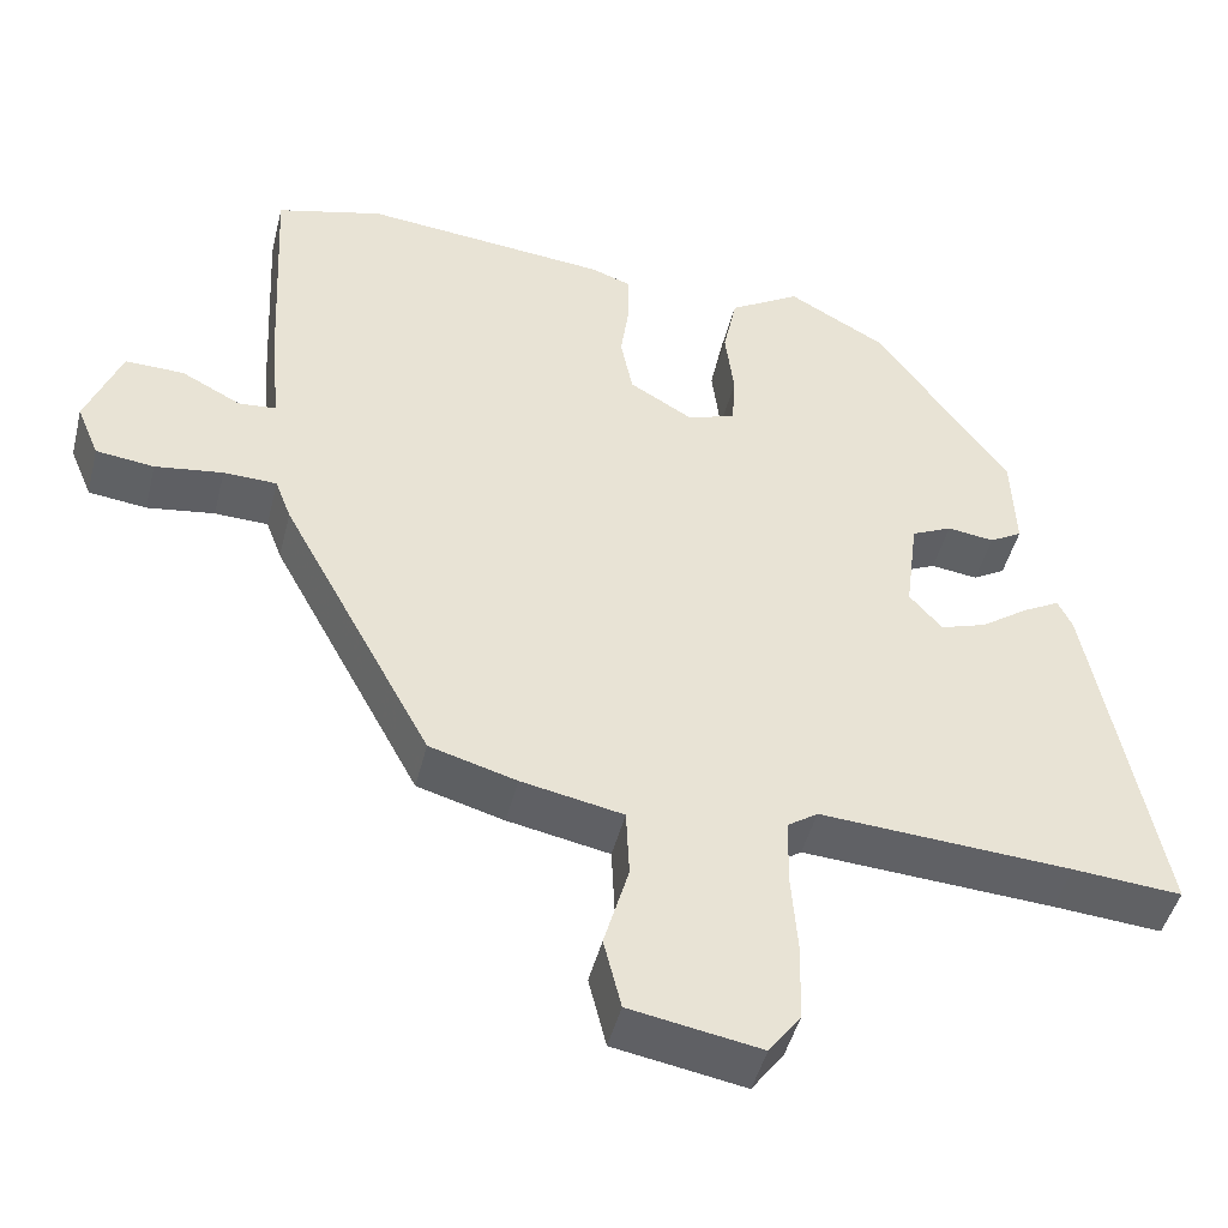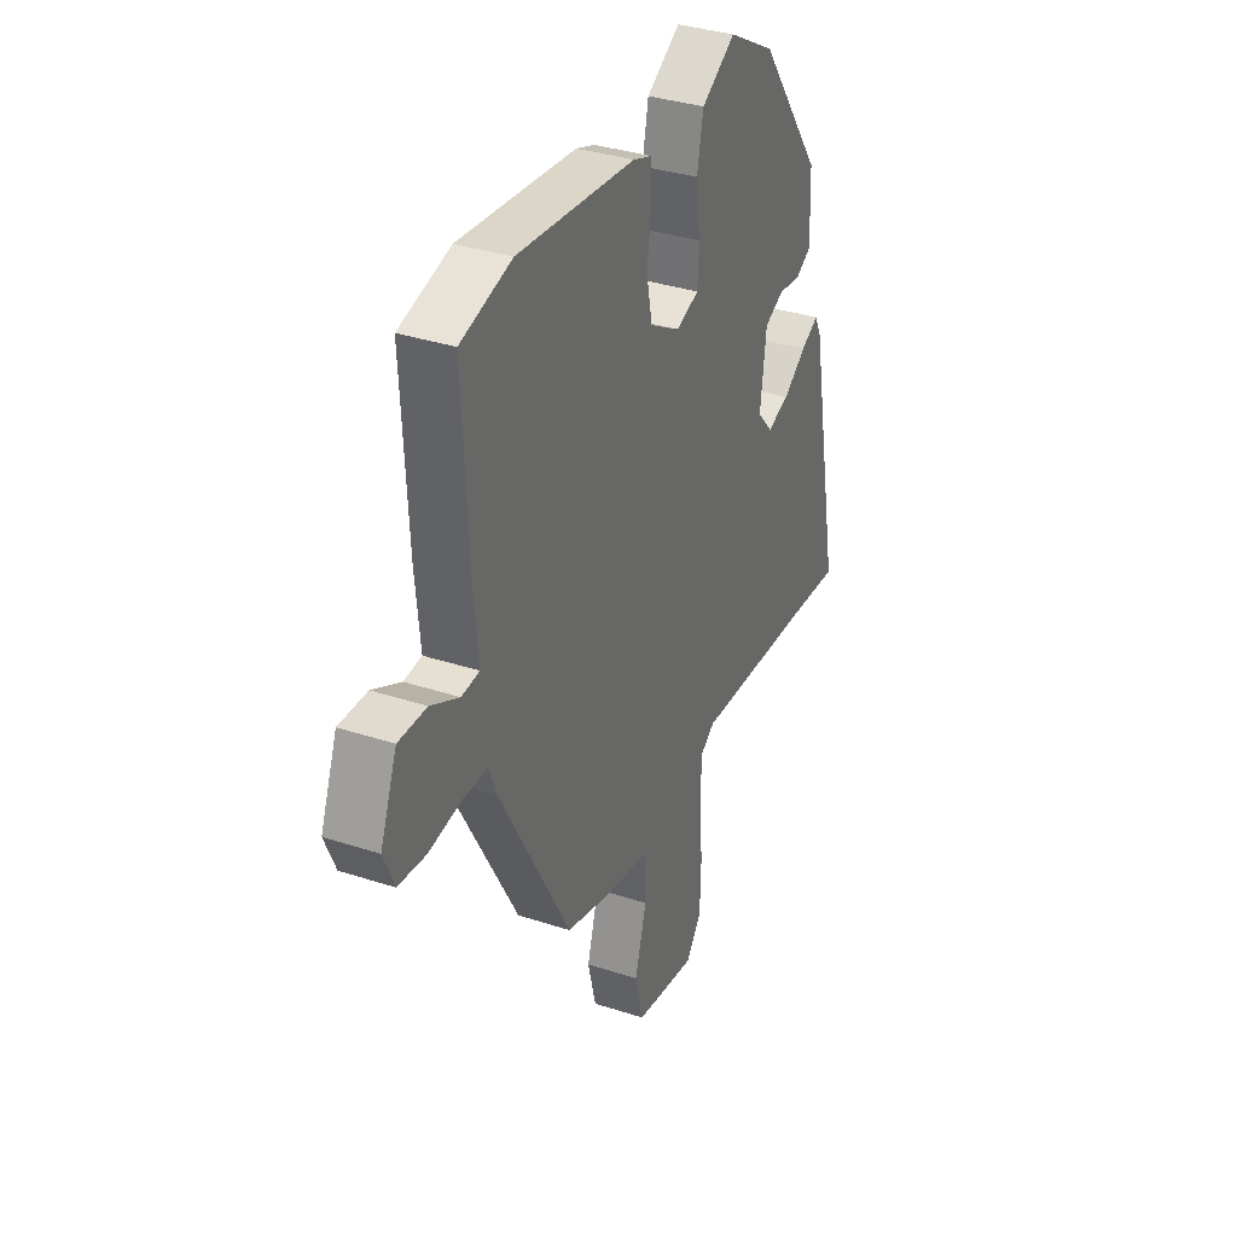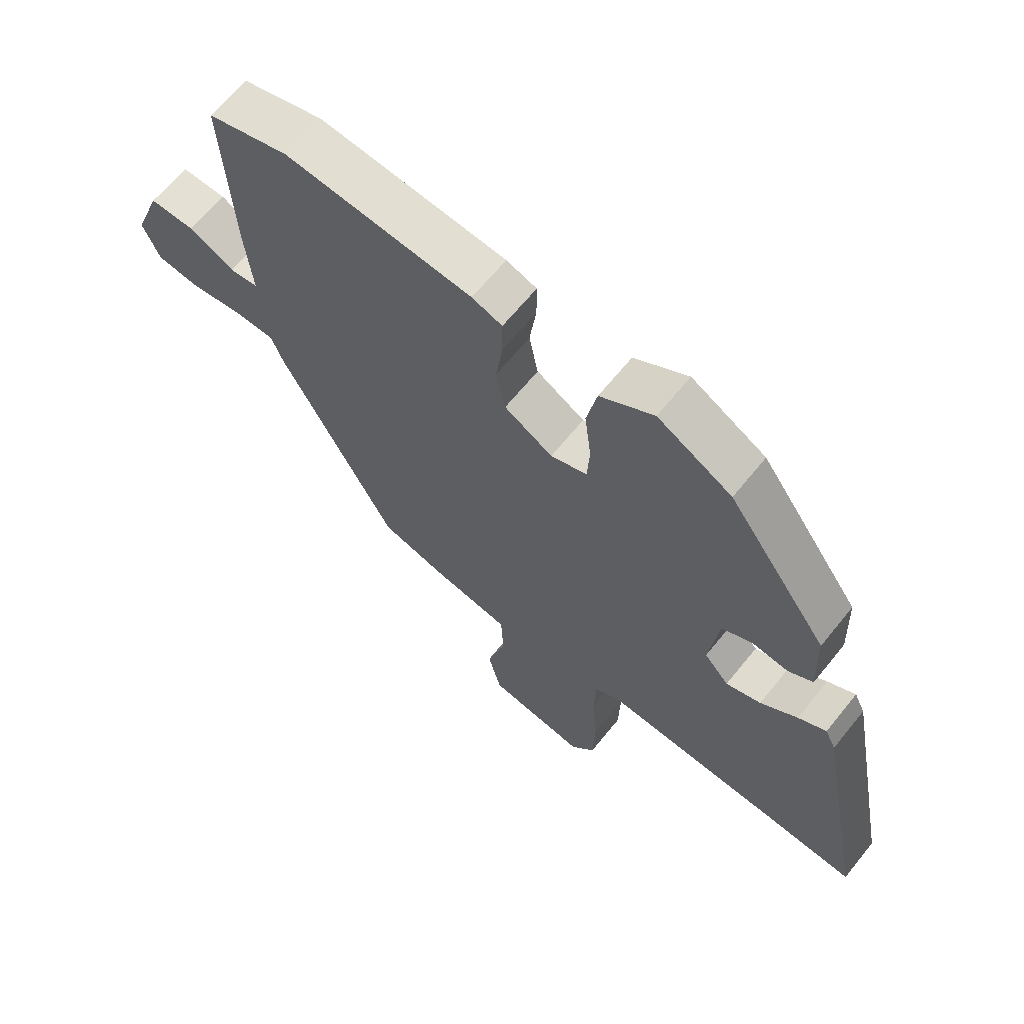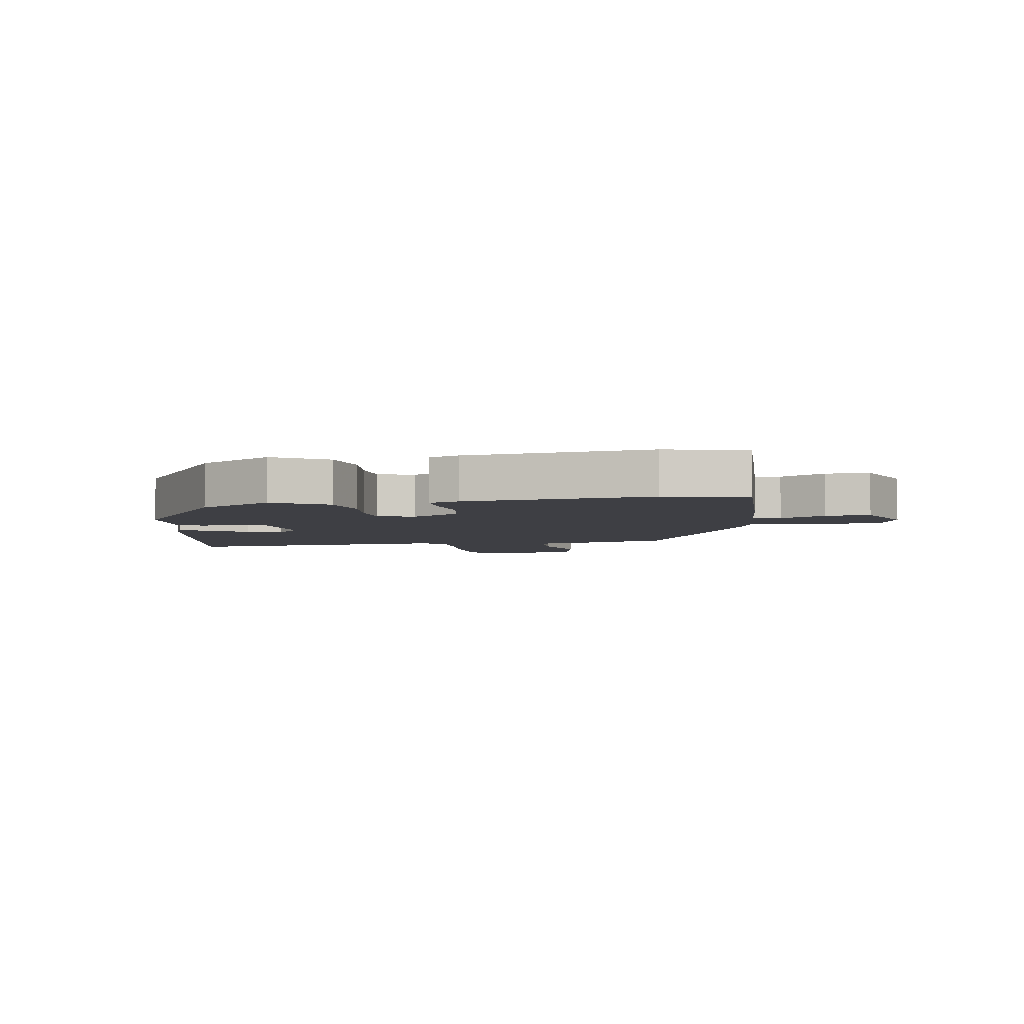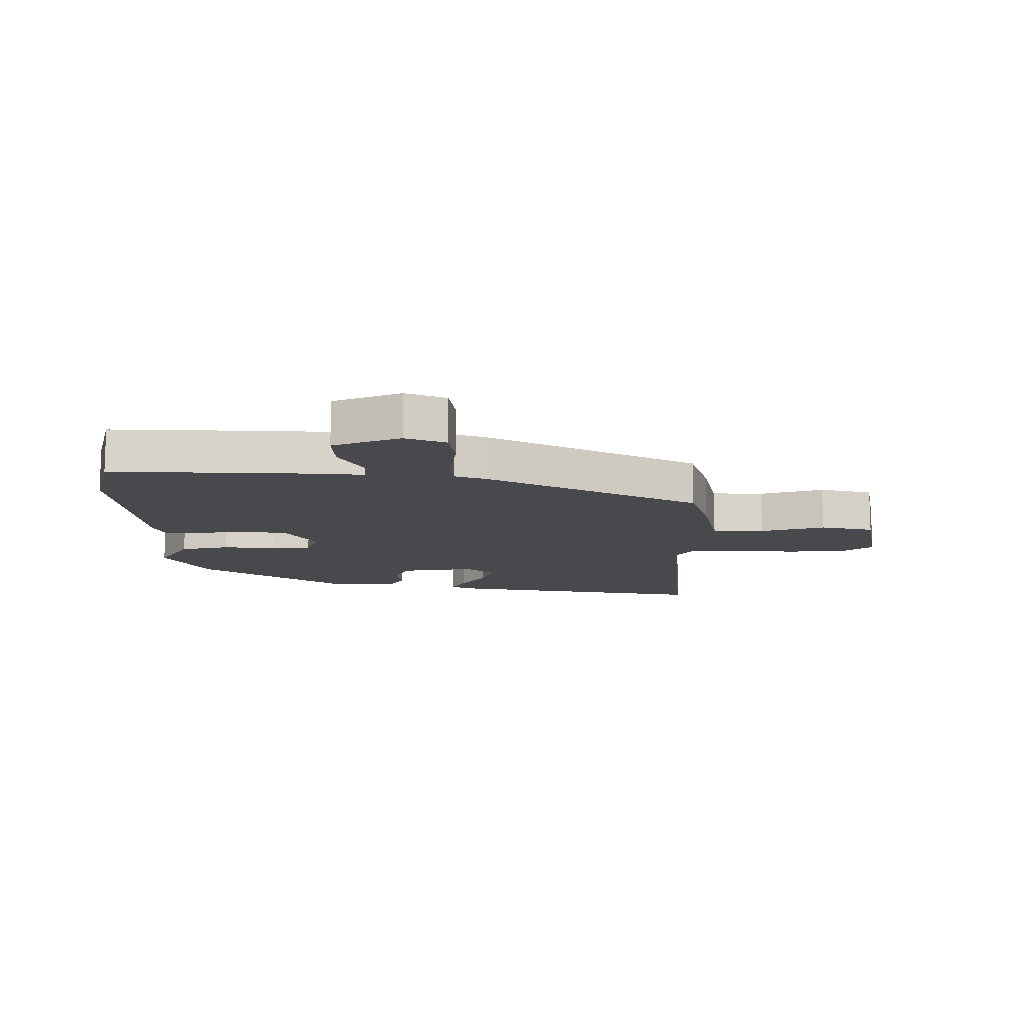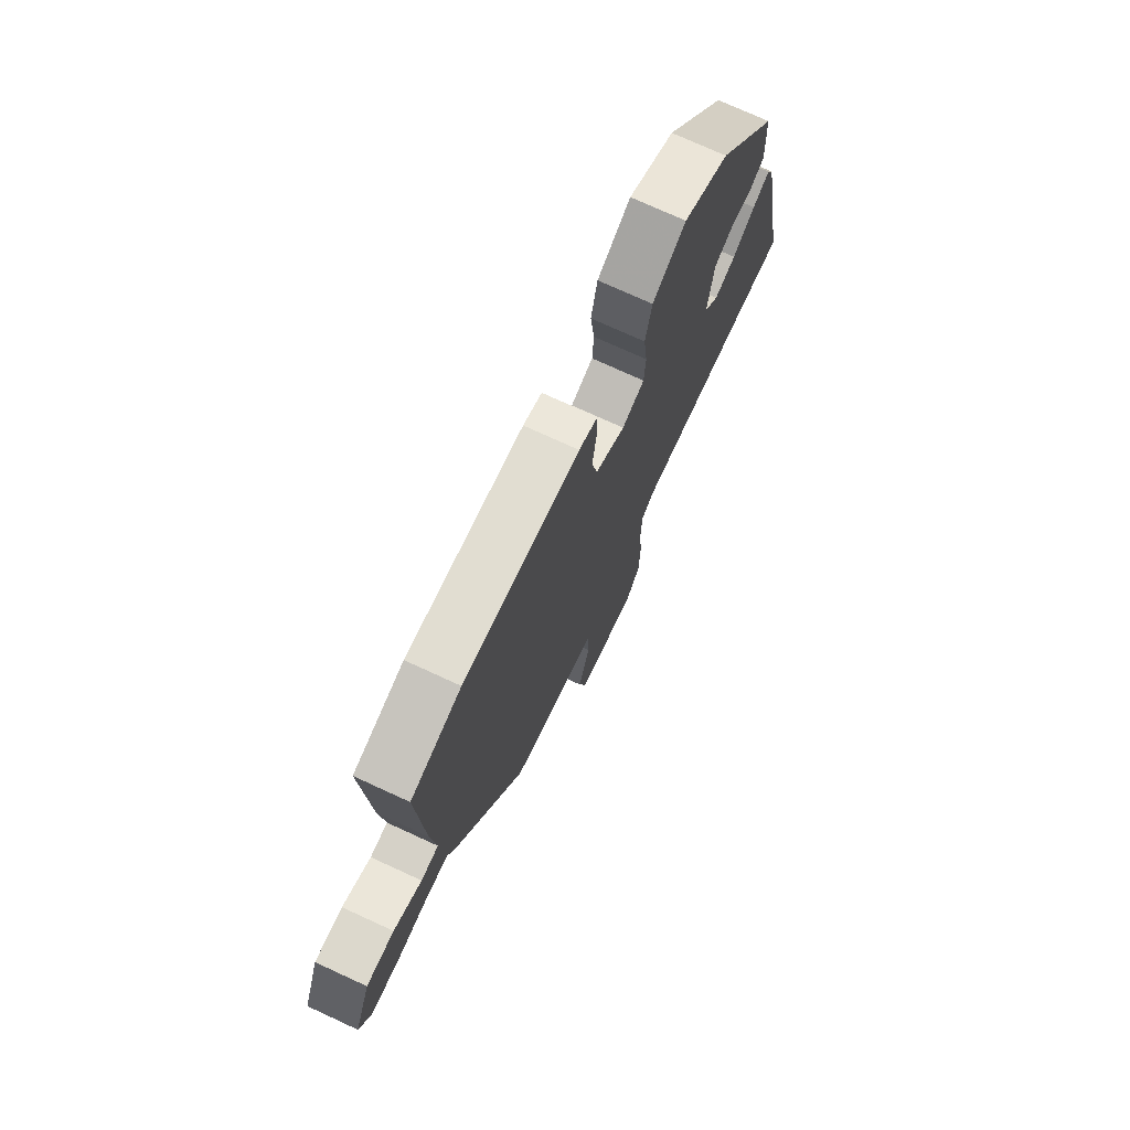
<metadata>
{"format":"obj","ext":"obj","renderer":"f3d","projection":"perspective","resolution":1024,"background":"white","views":[{"elev":-46.3,"azim":166.1,"up":"+Z"},{"elev":34.9,"azim":113.7,"up":"+Z"},{"elev":65.1,"azim":-141.1,"up":"+Z"},{"elev":-4.5,"azim":10.4,"up":"+Y"},{"elev":-12.1,"azim":90.8,"up":"+Y"},{"elev":74.3,"azim":114.7,"up":"+Z"}]}
</metadata>
<code>
v 0.304 0.07 -0.476
v 0.195 0.07 -0.507
v 0.067 0.07 -0.532
v 0.063 0.07 -0.619
v 0.094 0.07 -0.727
v 0.072 0.07 -0.816
v -0.092 0.07 -0.845
v -0.132 0.07 -0.791
v -0.135 0.07 -0.694
v -0.127 0.07 -0.588
v -0.129 0.07 -0.505
v -0.167 0.07 -0.479
v -0.484 0.07 -0.499
v -0.621 0.07 -0.51
v -0.535 0.07 -0.065
v -0.517 0.07 -0.028
v -0.471 0.07 -0.053
v -0.41 0.07 -0.096
v -0.352 0.07 -0.115
v -0.311 0.07 -0.068
v -0.327 0.07 0.057
v -0.378 0.07 0.081
v -0.437 0.07 0.073
v -0.478 0.07 0.097
v -0.473 0.07 0.221
v -0.306 0.07 0.453
v -0.183 0.07 0.522
v -0.094 0.07 0.468
v -0.077 0.07 0.385
v -0.088 0.07 0.296
v -0.084 0.07 0.229
v -0.024 0.07 0.208
v 0.056 0.07 0.255
v 0.071 0.07 0.331
v 0.06 0.07 0.412
v 0.06 0.07 0.474
v 0.11 0.07 0.492
v 0.419 0.07 0.522
v 0.553 0.07 0.486
v 0.538 0.07 0.194
v 0.526 0.07 0.069
v 0.573 0.07 0.065
v 0.648 0.07 0.104
v 0.722 0.07 0.106
v 0.766 0.07 -0.007
v 0.738 0.07 -0.074
v 0.665 0.07 -0.083
v 0.58 0.07 -0.071
v 0.513 0.07 -0.073
v 0.493 0.07 -0.126
v 0.304 0 -0.476
v 0.195 0 -0.507
v 0.067 0 -0.532
v 0.063 0 -0.619
v 0.094 0 -0.727
v 0.072 0 -0.816
v -0.092 0 -0.845
v -0.132 0 -0.791
v -0.135 0 -0.694
v -0.127 0 -0.588
v -0.129 0 -0.505
v -0.167 0 -0.479
v -0.484 0 -0.499
v -0.621 0 -0.51
v -0.535 0 -0.065
v -0.517 0 -0.028
v -0.471 0 -0.053
v -0.41 0 -0.096
v -0.352 0 -0.115
v -0.311 0 -0.068
v -0.327 0 0.057
v -0.378 0 0.081
v -0.437 0 0.073
v -0.478 0 0.097
v -0.473 0 0.221
v -0.306 0 0.453
v -0.183 0 0.522
v -0.094 0 0.468
v -0.077 0 0.385
v -0.088 0 0.296
v -0.084 0 0.229
v -0.024 0 0.208
v 0.056 0 0.255
v 0.071 0 0.331
v 0.06 0 0.412
v 0.06 0 0.474
v 0.11 0 0.492
v 0.419 0 0.522
v 0.553 0 0.486
v 0.538 0 0.194
v 0.526 0 0.069
v 0.573 0 0.065
v 0.648 0 0.104
v 0.722 0 0.106
v 0.766 0 -0.007
v 0.738 0 -0.074
v 0.665 0 -0.083
v 0.58 0 -0.071
v 0.513 0 -0.073
v 0.493 0 -0.126
f 1 2 3
f 50 1 3
f 49 50 3
f 46 47 48
f 45 46 48
f 44 45 48
f 43 44 48
f 42 43 48
f 41 42 48 49
f 39 40 41
f 38 39 41
f 37 38 41
f 36 37 41
f 35 36 41
f 34 35 41
f 41 49 3
f 34 41 3
f 33 34 3
f 28 29 30
f 27 28 30
f 26 27 30
f 25 26 30
f 24 25 30
f 23 24 30
f 22 23 30
f 21 22 30 31
f 20 21 31 32
f 16 17 18
f 15 16 18
f 14 15 18
f 13 14 18
f 12 13 18 19
f 33 3 4
f 32 33 4
f 20 32 4
f 19 20 4
f 12 19 4
f 11 12 4
f 5 6 7
f 4 5 7
f 11 4 7
f 10 11 7
f 7 8 9 10
f 53 52 51
f 53 51 100
f 53 100 99
f 98 97 96
f 98 96 95
f 98 95 94
f 98 94 93
f 98 93 92
f 99 98 92 91
f 91 90 89
f 91 89 88
f 91 88 87
f 91 87 86
f 91 86 85
f 91 85 84
f 53 99 91
f 53 91 84
f 53 84 83
f 80 79 78
f 80 78 77
f 80 77 76
f 80 76 75
f 80 75 74
f 80 74 73
f 80 73 72
f 81 80 72 71
f 82 81 71 70
f 68 67 66
f 68 66 65
f 68 65 64
f 68 64 63
f 69 68 63 62
f 54 53 83
f 54 83 82
f 54 82 70
f 54 70 69
f 54 69 62
f 54 62 61
f 57 56 55
f 57 55 54
f 57 54 61
f 57 61 60
f 60 59 58 57
f 1 51 52 2
f 2 52 53 3
f 3 53 54 4
f 4 54 55 5
f 5 55 56 6
f 6 56 57 7
f 7 57 58 8
f 8 58 59 9
f 9 59 60 10
f 10 60 61 11
f 11 61 62 12
f 12 62 63 13
f 13 63 64 14
f 14 64 65 15
f 15 65 66 16
f 16 66 67 17
f 17 67 68 18
f 18 68 69 19
f 19 69 70 20
f 20 70 71 21
f 21 71 72 22
f 22 72 73 23
f 23 73 74 24
f 24 74 75 25
f 25 75 76 26
f 26 76 77 27
f 27 77 78 28
f 28 78 79 29
f 29 79 80 30
f 30 80 81 31
f 31 81 82 32
f 32 82 83 33
f 33 83 84 34
f 34 84 85 35
f 35 85 86 36
f 36 86 87 37
f 37 87 88 38
f 38 88 89 39
f 39 89 90 40
f 40 90 91 41
f 41 91 92 42
f 42 92 93 43
f 43 93 94 44
f 44 94 95 45
f 45 95 96 46
f 46 96 97 47
f 47 97 98 48
f 48 98 99 49
f 49 99 100 50
f 50 100 51 1

</code>
